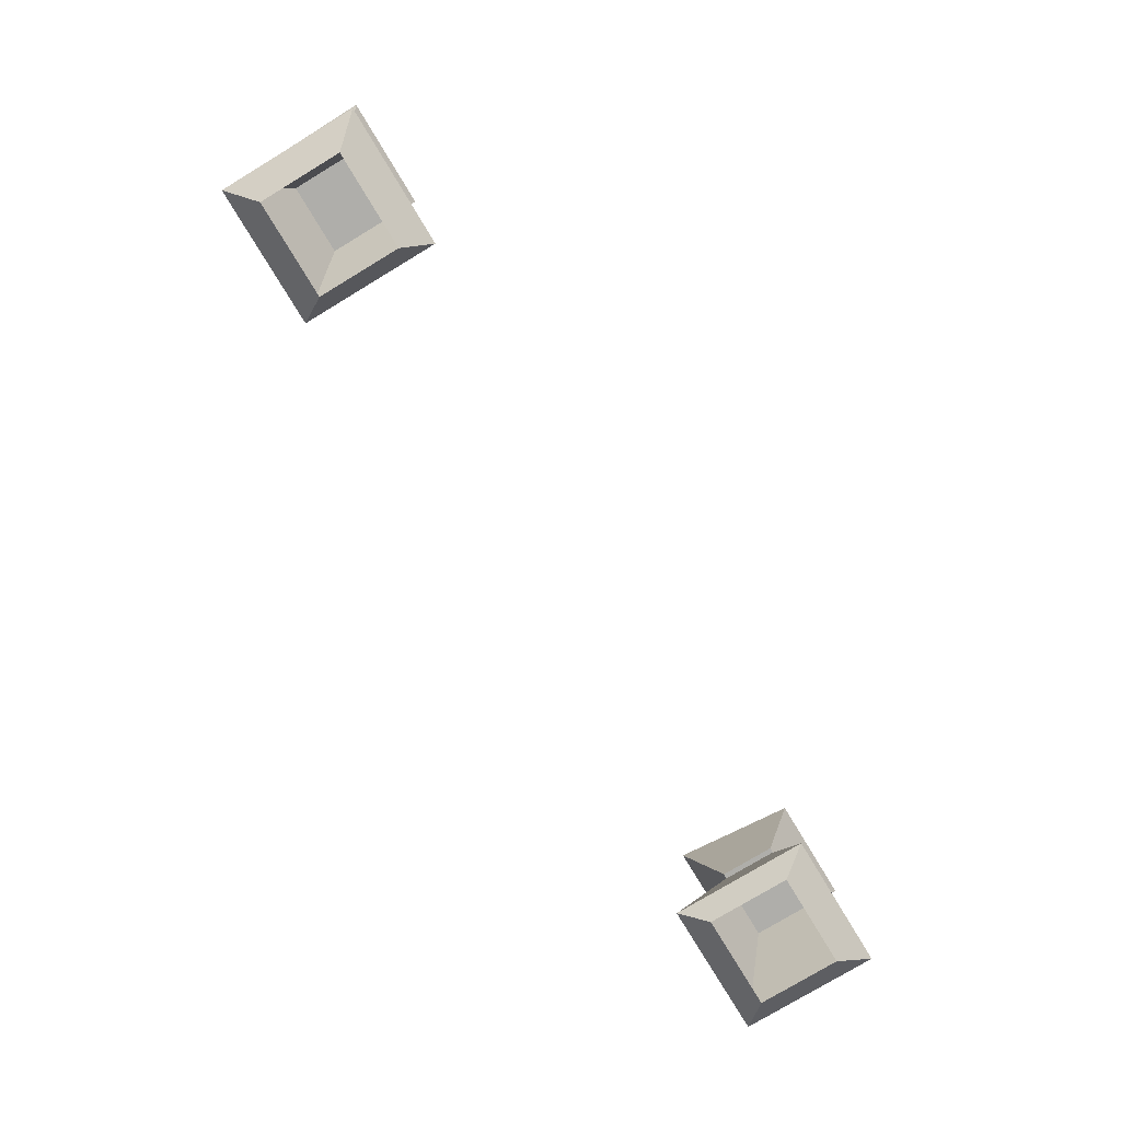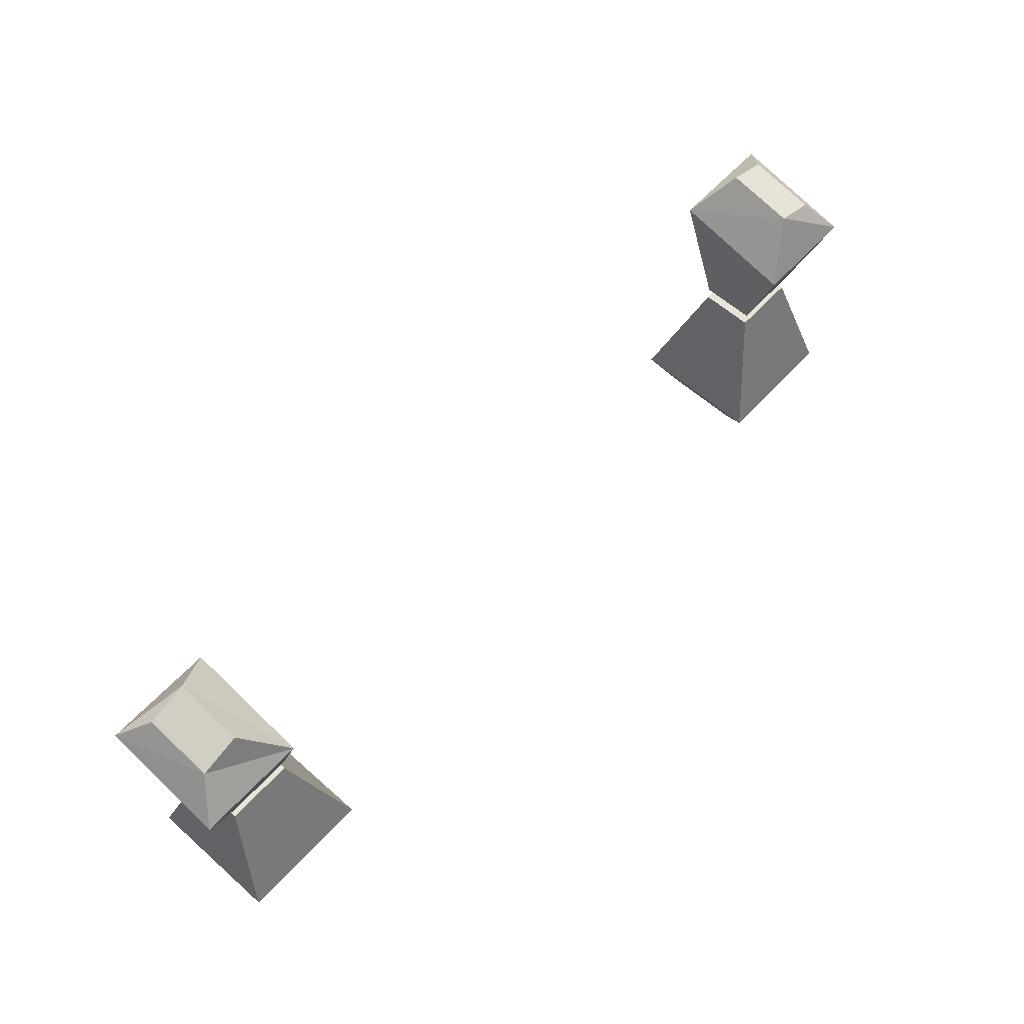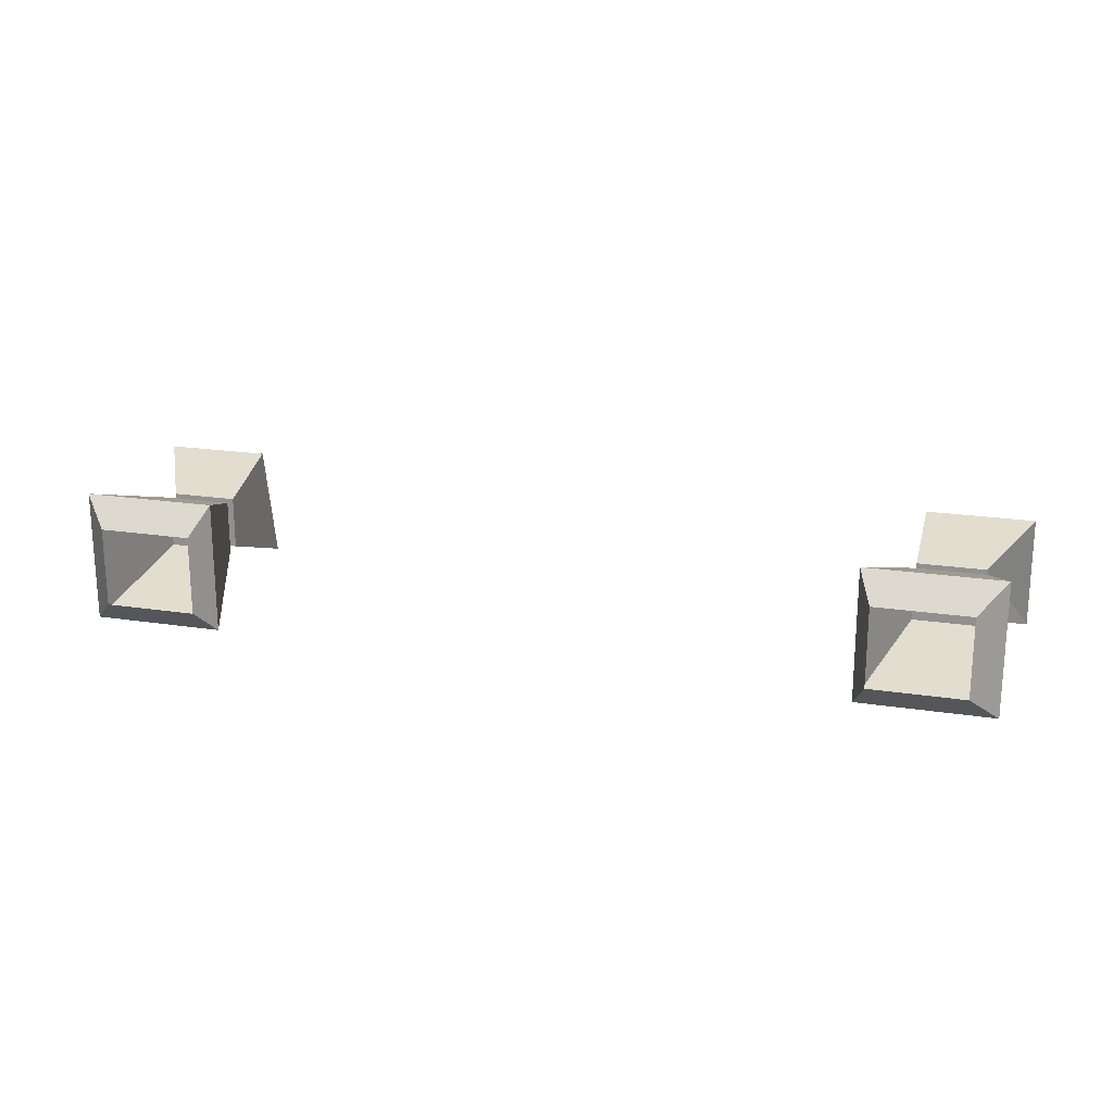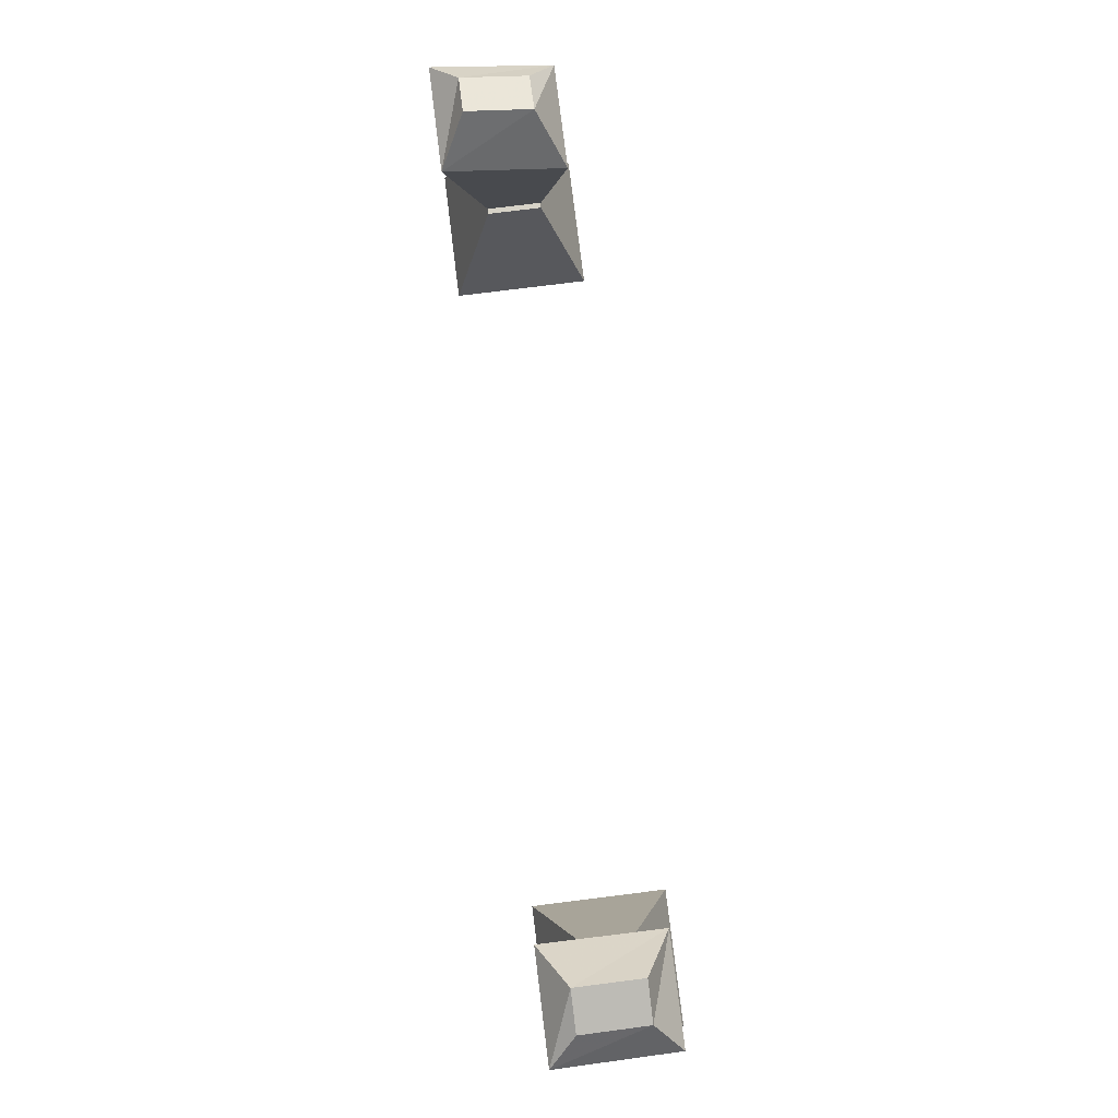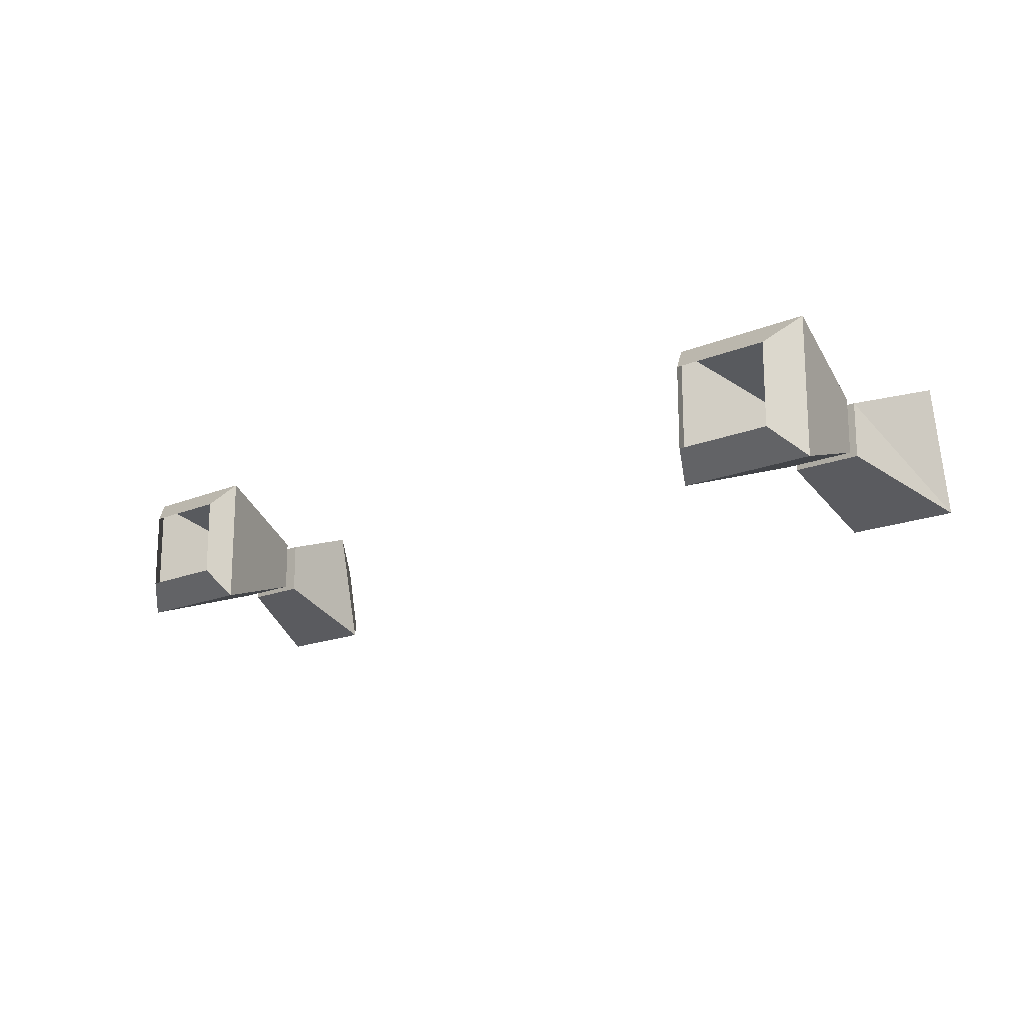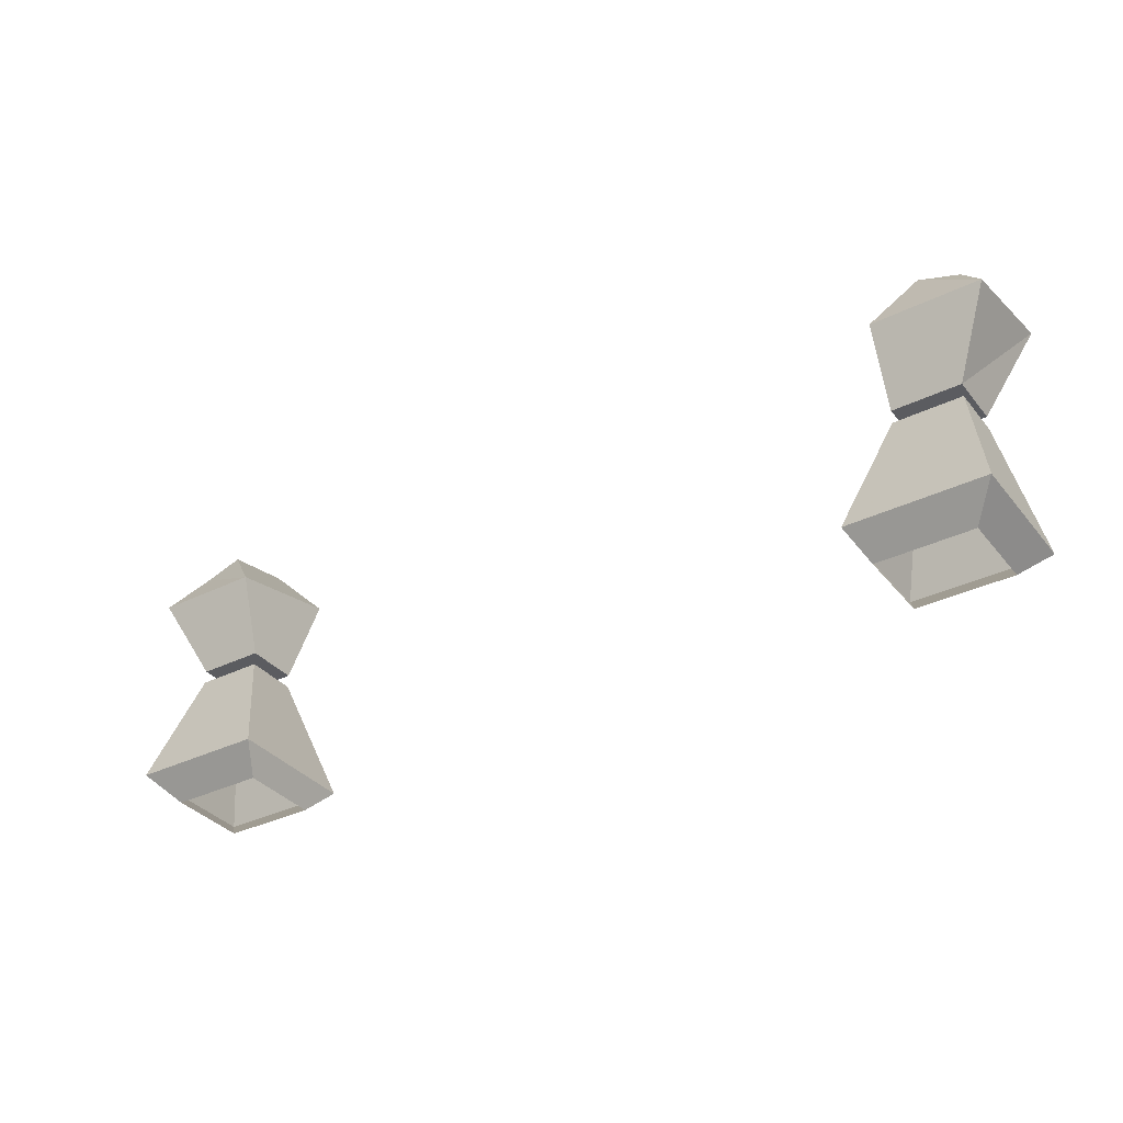
<metadata>
{"format":"obj","ext":"obj","renderer":"f3d","projection":"perspective","resolution":1024,"background":"white","views":[{"elev":-77.6,"azim":-58.9,"up":"+Y"},{"elev":60.1,"azim":-47.8,"up":"+Y"},{"elev":20.2,"azim":15.8,"up":"+Z"},{"elev":78.5,"azim":-97.1,"up":"+Y"},{"elev":-16.8,"azim":40.6,"up":"+Z"},{"elev":-34.9,"azim":33.2,"up":"+Y"}]}
</metadata>
<code>
v 0.25 -0.8047 0.02344
v 0.2109 -0.8047 0.02344
v 0.1875 -0.875 0.04688
v 0.2656 -0.875 0.04688
v 0.25 -0.8047 -0.007812
v 0.2109 -0.8047 -0.007812
v 0.1875 -0.875 -0.03125
v 0.1953 -0.8906 -0.01562
v 0.1953 -0.8906 0.03125
v 0.25 -0.8906 0.03125
v 0.2656 -0.875 -0.03125
v 0.25 -0.8906 -0.01562
v -0.2656 -0.875 0.04688
v -0.1875 -0.875 0.04688
v -0.2109 -0.8047 0.02344
v -0.25 -0.8047 0.02344
v -0.2656 -0.875 -0.03125
v -0.25 -0.8906 -0.01562
v -0.25 -0.8906 0.03125
v -0.1953 -0.8906 0.03125
v -0.1875 -0.875 -0.03125
v -0.2109 -0.8047 -0.007812
v -0.25 -0.8047 -0.007812
v -0.1953 -0.8906 -0.01562
v 0.25 -0.7969 0.02344
v 0.2734 -0.75 0.03906
v 0.2109 -0.75 0.03906
v 0.2109 -0.7969 0.02344
v 0.2109 -0.7969 -0.007812
v 0.25 -0.7969 -0.007812
v 0.2734 -0.7344 -0.03125
v 0.2578 -0.7188 -0.01562
v 0.2578 -0.7266 0.02344
v 0.2344 -0.7188 0.02344
v 0.2109 -0.7344 -0.03125
v 0.2344 -0.7109 -0.01562
v -0.25 -0.7969 -0.007812
v -0.2109 -0.7969 -0.007812
v -0.2109 -0.7969 0.02344
v -0.25 -0.7969 0.02344
v -0.2734 -0.75 0.03906
v -0.2734 -0.7344 -0.03125
v -0.2109 -0.7344 -0.03125
v -0.2109 -0.75 0.03906
v -0.2344 -0.7188 0.02344
v -0.2578 -0.7266 0.02344
v -0.2578 -0.7188 -0.01562
v -0.2344 -0.7109 -0.01562
f 1 2 3
f 1 3 4
f 1 4 5
f 1 5 2
f 2 5 6
f 2 6 7
f 2 7 3
f 3 7 8
f 3 8 9
f 3 9 4
f 4 9 10
f 4 10 11
f 4 11 5
f 5 11 6
f 6 11 7
f 7 11 12
f 7 12 8
f 11 10 12
f 13 14 15
f 13 15 16
f 13 16 17
f 13 17 18
f 13 18 19
f 13 19 14
f 14 19 20
f 14 20 21
f 14 21 22
f 14 22 15
f 15 22 16
f 16 22 23
f 16 23 17
f 17 23 21
f 17 21 24
f 17 24 18
f 23 22 21
f 21 20 24
f 25 26 27
f 25 27 28
f 25 28 29
f 25 29 30
f 25 30 31
f 25 31 26
f 26 31 32
f 26 32 33
f 26 33 34
f 26 34 27
f 27 34 35
f 27 35 29
f 27 29 28
f 31 30 29
f 31 29 35
f 31 35 32
f 32 35 36
f 32 36 33
f 33 36 34
f 34 36 35
f 37 38 39
f 37 39 40
f 37 40 41
f 37 41 42
f 37 42 43
f 37 43 38
f 38 43 39
f 39 43 44
f 39 44 41
f 39 41 40
f 44 45 46
f 44 46 41
f 41 46 42
f 42 46 47
f 42 47 48
f 42 48 43
f 43 48 44
f 44 48 45
f 45 48 47
f 45 47 46

</code>
